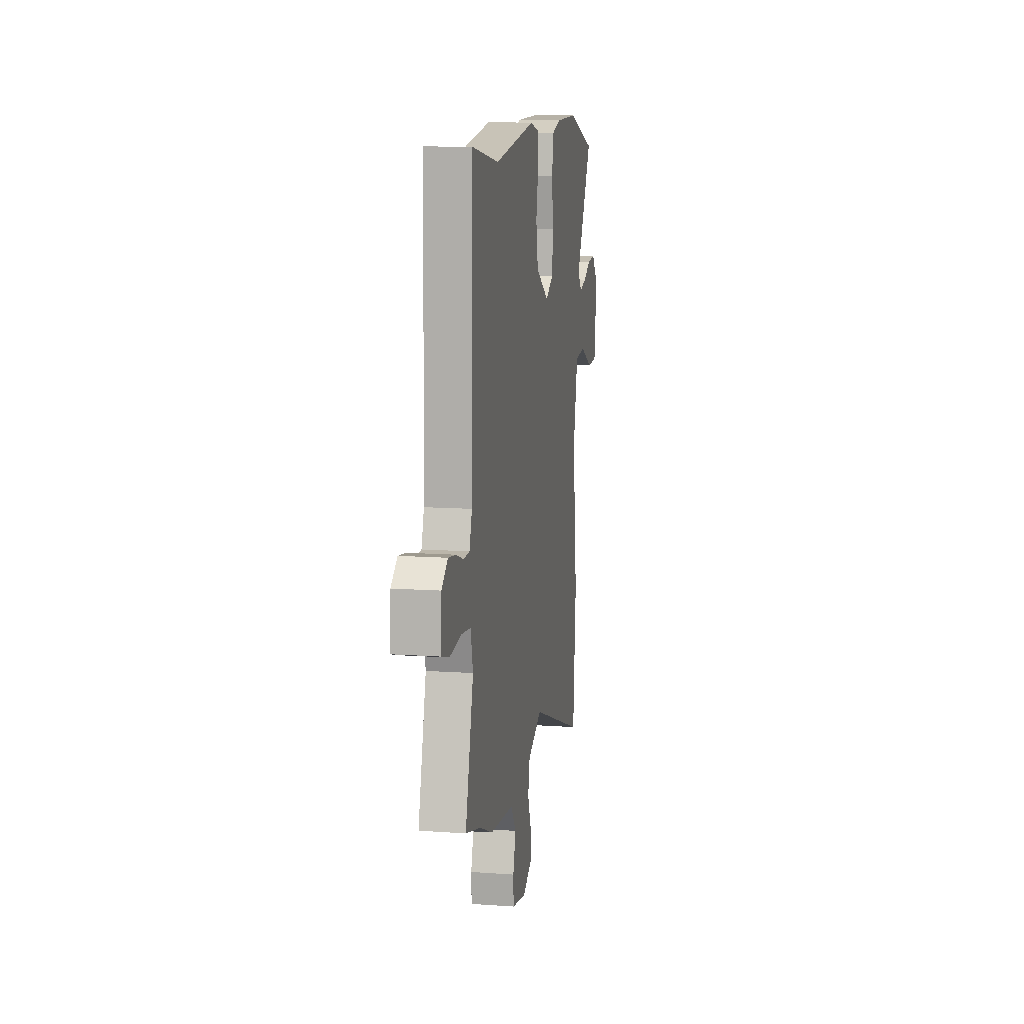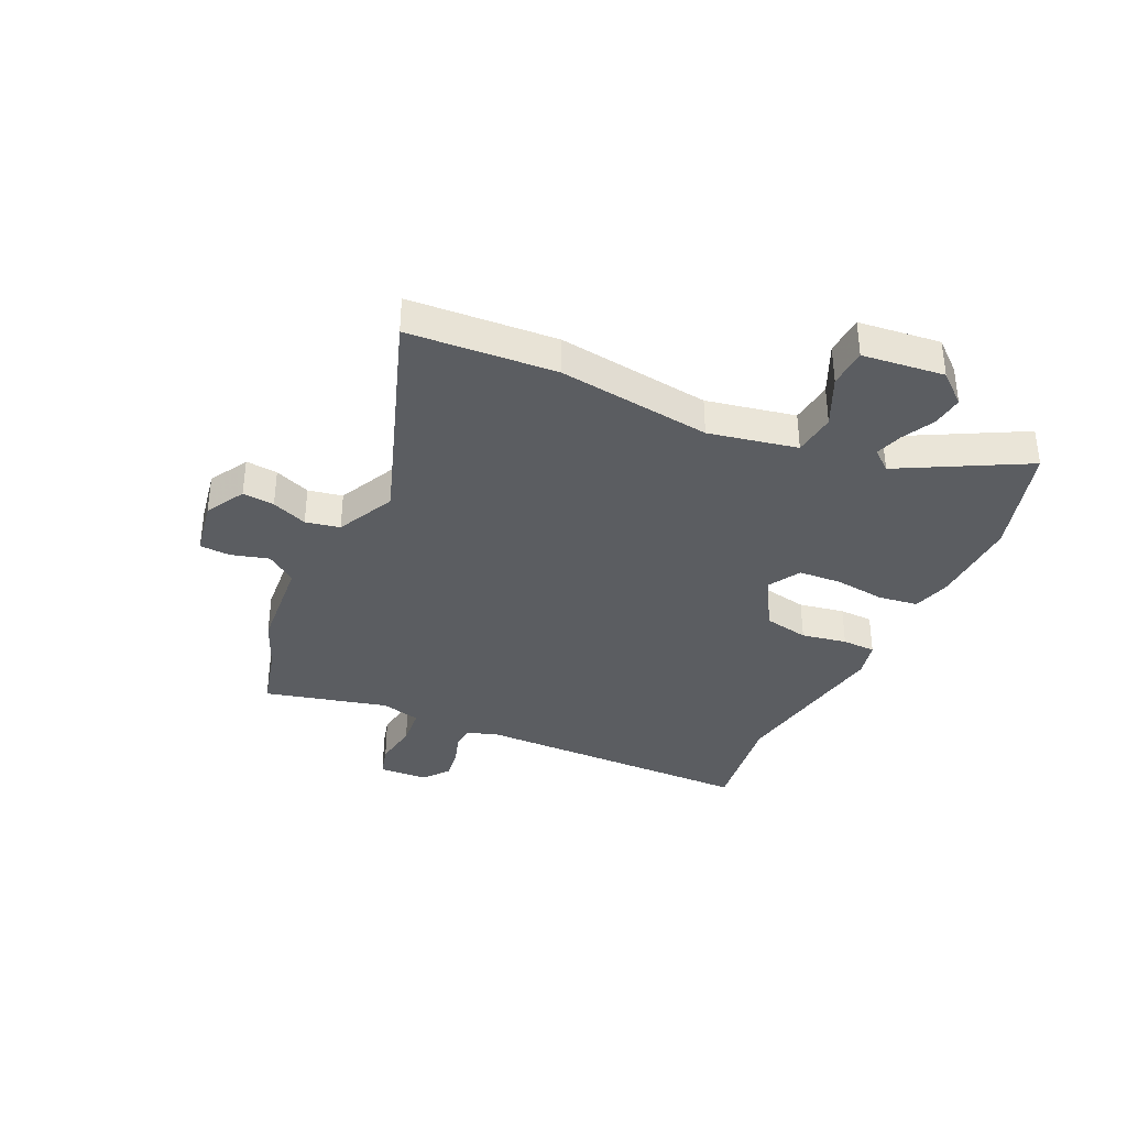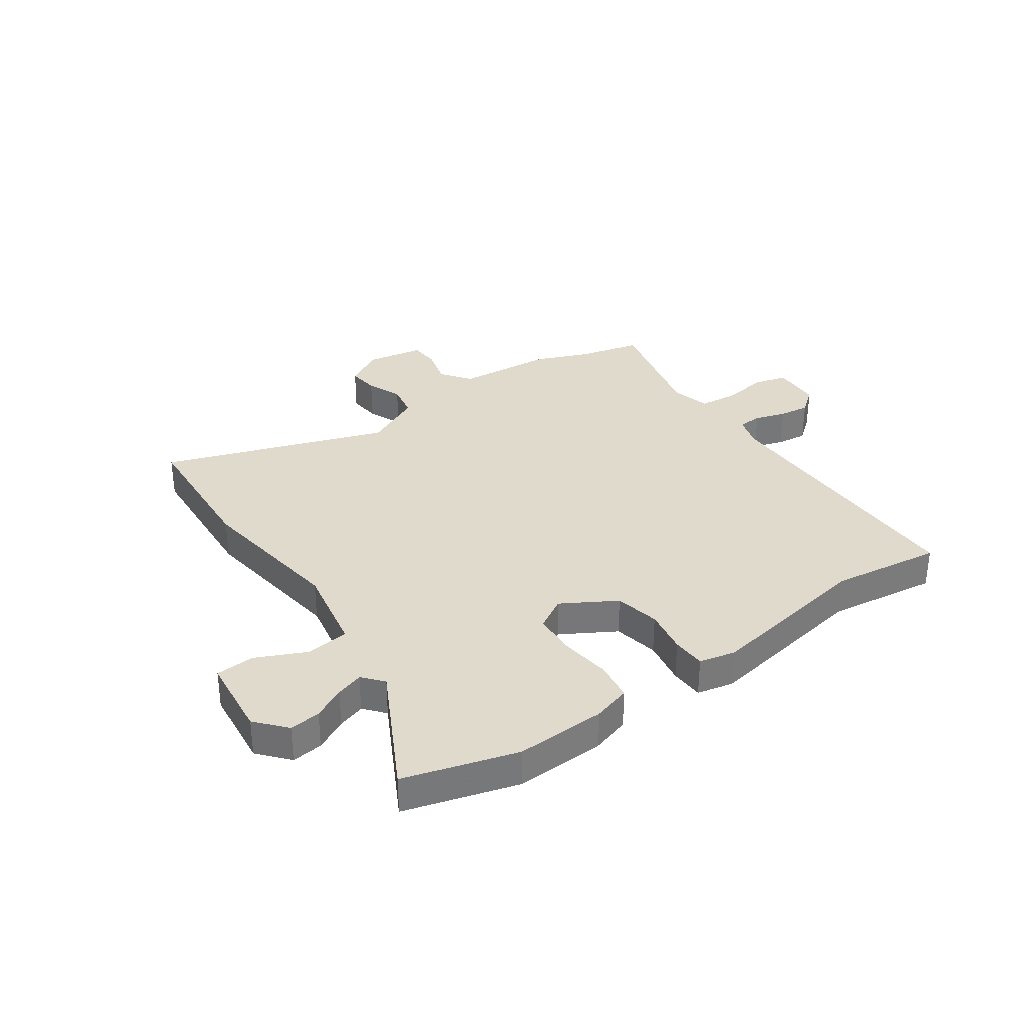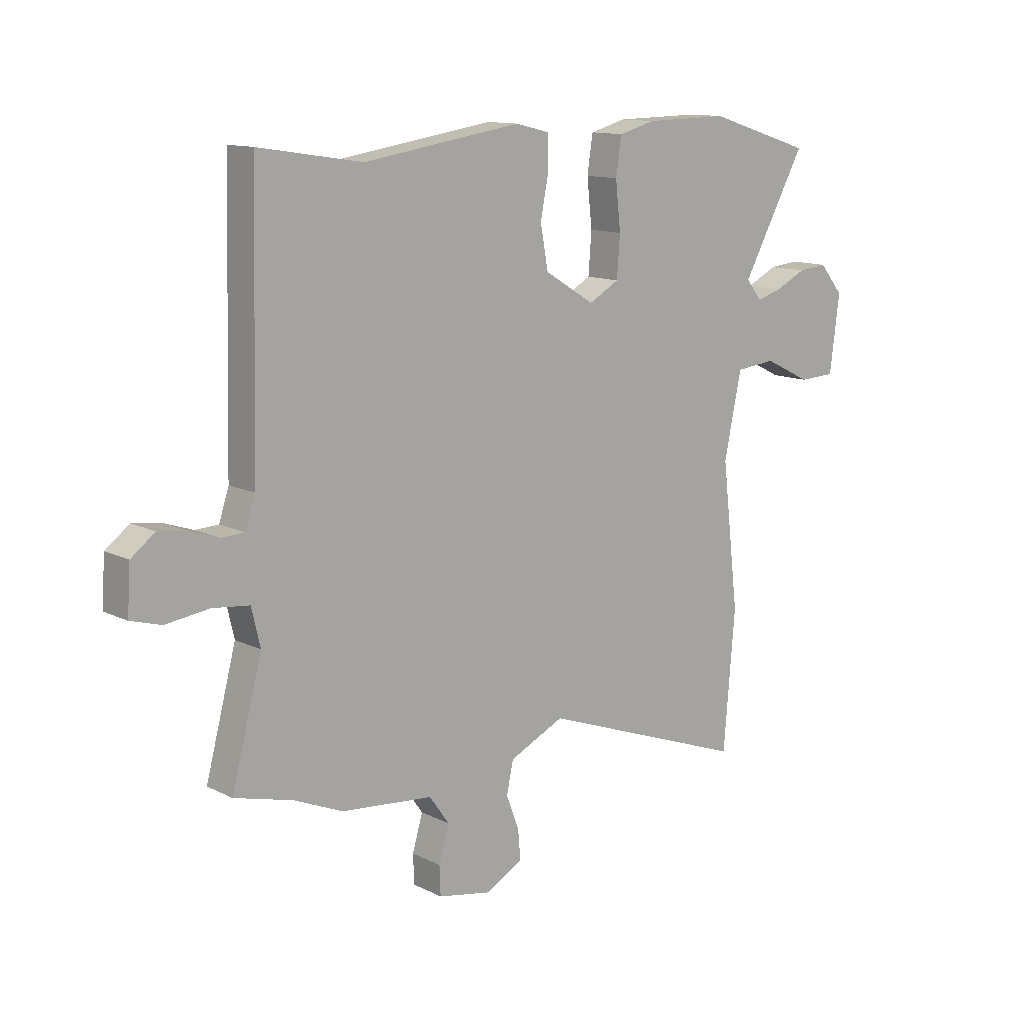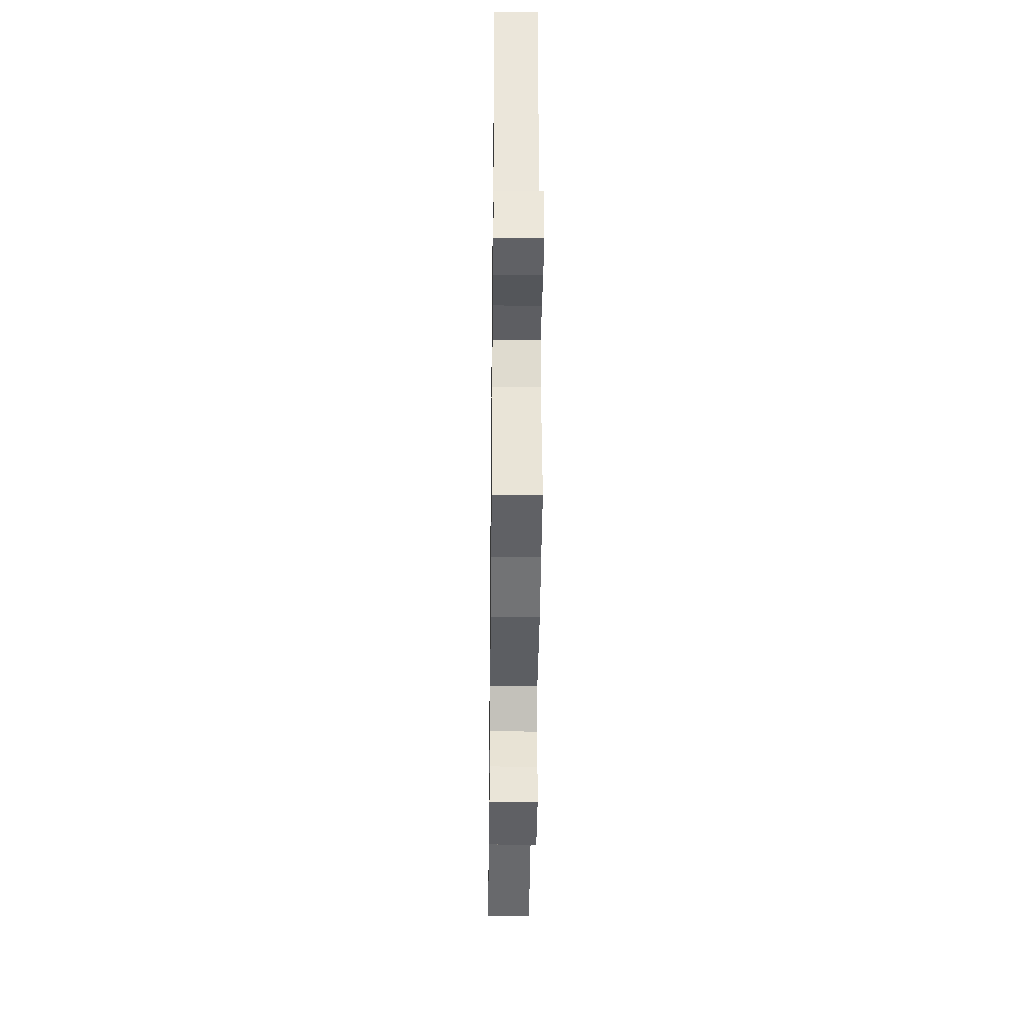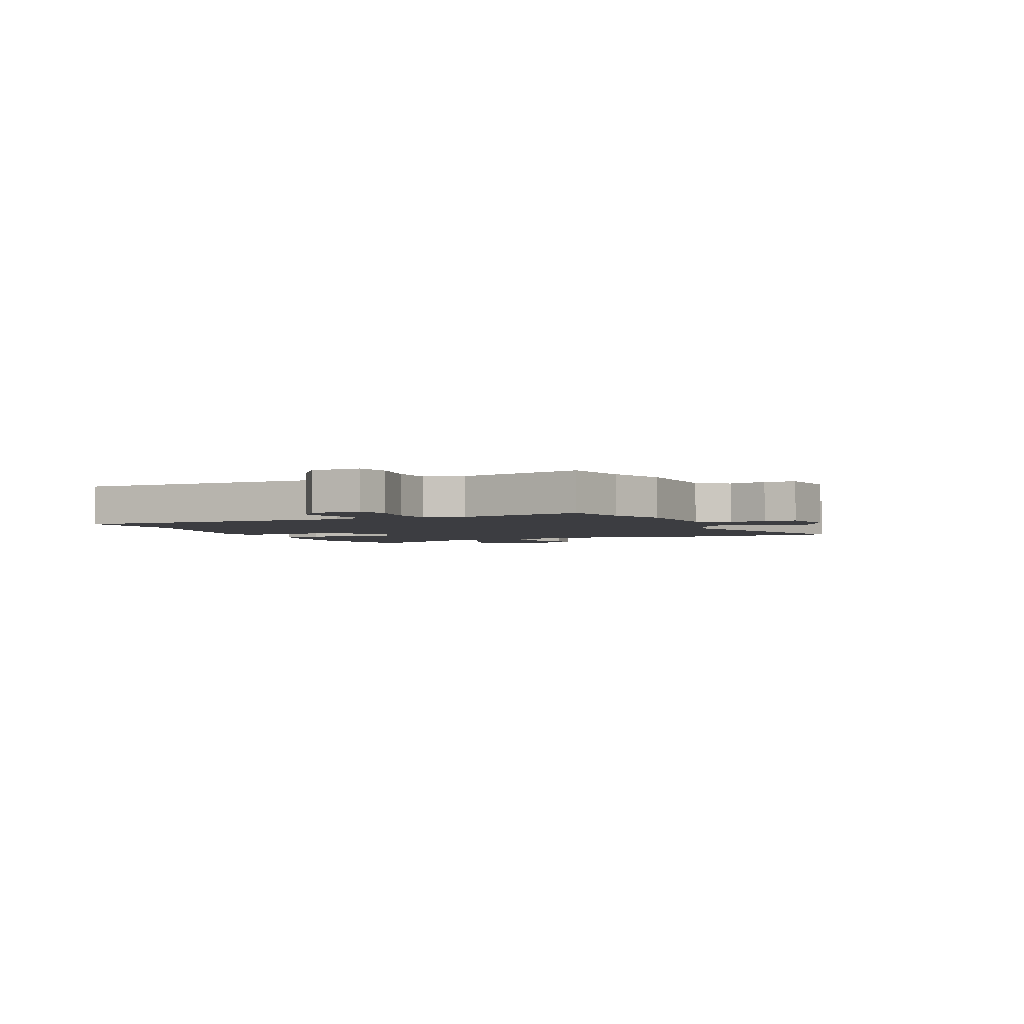
<metadata>
{"format":"obj","ext":"obj","renderer":"f3d","projection":"perspective","resolution":1024,"background":"white","views":[{"elev":11.5,"azim":99.8,"up":"+Z"},{"elev":-36.0,"azim":-115.7,"up":"+Y"},{"elev":33.1,"azim":-36.0,"up":"+Y"},{"elev":12.5,"azim":139.0,"up":"+Z"},{"elev":-32.7,"azim":89.3,"up":"+Z"},{"elev":-2.8,"azim":112.0,"up":"+Y"}]}
</metadata>
<code>
v -0.489 0.07 -0.637
v -0.511 0.07 -0.37
v -0.478 0.07 -0.091
v -0.512 0.07 0.069
v -0.59 0.07 0.077
v -0.681 0.07 0.033
v -0.752 0.07 0.036
v -0.771 0.07 0.184
v -0.724 0.07 0.24
v -0.667 0.07 0.234
v -0.608 0.07 0.205
v -0.558 0.07 0.19
v -0.527 0.07 0.228
v -0.651 0.07 0.453
v -0.448 0.07 0.516
v -0.284 0.07 0.513
v -0.214 0.07 0.494
v -0.203 0.07 0.422
v -0.213 0.07 0.331
v -0.207 0.07 0.252
v -0.148 0.07 0.219
v -0.051 0.07 0.278
v -0.036 0.07 0.36
v -0.052 0.07 0.442
v -0.051 0.07 0.503
v 0.015 0.07 0.519
v 0.322 0.07 0.472
v 0.522 0.07 0.503
v 0.535 0.07 -0.008
v 0.554 0.07 -0.066
v 0.598 0.07 -0.068
v 0.654 0.07 -0.049
v 0.71 0.07 -0.041
v 0.756 0.07 -0.076
v 0.762 0.07 -0.166
v 0.703 0.07 -0.183
v 0.619 0.07 -0.172
v 0.548 0.07 -0.18
v 0.531 0.07 -0.252
v 0.59 0.07 -0.476
v 0.477 0.07 -0.506
v 0.381 0.07 -0.547
v 0.204 0.07 -0.564
v 0.165 0.07 -0.619
v 0.185 0.07 -0.687
v 0.183 0.07 -0.743
v 0.079 0.07 -0.763
v 0.007 0.07 -0.724
v 0.012 0.07 -0.666
v 0.037 0.07 -0.601
v 0.024 0.07 -0.539
v -0.083 0.07 -0.489
v -0.489 0 -0.637
v -0.511 0 -0.37
v -0.478 0 -0.091
v -0.512 0 0.069
v -0.59 0 0.077
v -0.681 0 0.033
v -0.752 0 0.036
v -0.771 0 0.184
v -0.724 0 0.24
v -0.667 0 0.234
v -0.608 0 0.205
v -0.558 0 0.19
v -0.527 0 0.228
v -0.651 0 0.453
v -0.448 0 0.516
v -0.284 0 0.513
v -0.214 0 0.494
v -0.203 0 0.422
v -0.213 0 0.331
v -0.207 0 0.252
v -0.148 0 0.219
v -0.051 0 0.278
v -0.036 0 0.36
v -0.052 0 0.442
v -0.051 0 0.503
v 0.015 0 0.519
v 0.322 0 0.472
v 0.522 0 0.503
v 0.535 0 -0.008
v 0.554 0 -0.066
v 0.598 0 -0.068
v 0.654 0 -0.049
v 0.71 0 -0.041
v 0.756 0 -0.076
v 0.762 0 -0.166
v 0.703 0 -0.183
v 0.619 0 -0.172
v 0.548 0 -0.18
v 0.531 0 -0.252
v 0.59 0 -0.476
v 0.477 0 -0.506
v 0.381 0 -0.547
v 0.204 0 -0.564
v 0.165 0 -0.619
v 0.185 0 -0.687
v 0.183 0 -0.743
v 0.079 0 -0.763
v 0.007 0 -0.724
v 0.012 0 -0.666
v 0.037 0 -0.601
v 0.024 0 -0.539
v -0.083 0 -0.489
f 47 48 49 50
f 47 50 51
f 44 45 46 47
f 44 47 51
f 43 44 51
f 41 42 43 51
f 39 40 41 51
f 38 39 51 52
f 34 35 36 37
f 34 37 38
f 31 32 33 34
f 30 31 34 38
f 29 30 38 52
f 27 28 29 52
f 23 24 25 26
f 22 23 26 27
f 21 22 27 52
f 16 17 18 19
f 16 19 20
f 13 14 15 16
f 12 13 16 20
f 8 9 10 11
f 8 11 12
f 5 6 7 8
f 4 5 8 12
f 52 1 2 3
f 52 3 4
f 20 21 52
f 4 12 20 52
f 102 101 100 99
f 103 102 99
f 99 98 97 96
f 103 99 96
f 103 96 95
f 103 95 94 93
f 103 93 92 91
f 104 103 91 90
f 89 88 87 86
f 90 89 86
f 86 85 84 83
f 90 86 83 82
f 104 90 82 81
f 104 81 80 79
f 78 77 76 75
f 79 78 75 74
f 104 79 74 73
f 71 70 69 68
f 72 71 68
f 68 67 66 65
f 72 68 65 64
f 63 62 61 60
f 64 63 60
f 60 59 58 57
f 64 60 57 56
f 55 54 53 104
f 56 55 104
f 104 73 72
f 104 72 64 56
f 1 53 54 2
f 2 54 55 3
f 3 55 56 4
f 4 56 57 5
f 5 57 58 6
f 6 58 59 7
f 7 59 60 8
f 8 60 61 9
f 9 61 62 10
f 10 62 63 11
f 11 63 64 12
f 12 64 65 13
f 13 65 66 14
f 14 66 67 15
f 15 67 68 16
f 16 68 69 17
f 17 69 70 18
f 18 70 71 19
f 19 71 72 20
f 20 72 73 21
f 21 73 74 22
f 22 74 75 23
f 23 75 76 24
f 24 76 77 25
f 25 77 78 26
f 26 78 79 27
f 27 79 80 28
f 28 80 81 29
f 29 81 82 30
f 30 82 83 31
f 31 83 84 32
f 32 84 85 33
f 33 85 86 34
f 34 86 87 35
f 35 87 88 36
f 36 88 89 37
f 37 89 90 38
f 38 90 91 39
f 39 91 92 40
f 40 92 93 41
f 41 93 94 42
f 42 94 95 43
f 43 95 96 44
f 44 96 97 45
f 45 97 98 46
f 46 98 99 47
f 47 99 100 48
f 48 100 101 49
f 49 101 102 50
f 50 102 103 51
f 51 103 104 52
f 52 104 53 1

</code>
